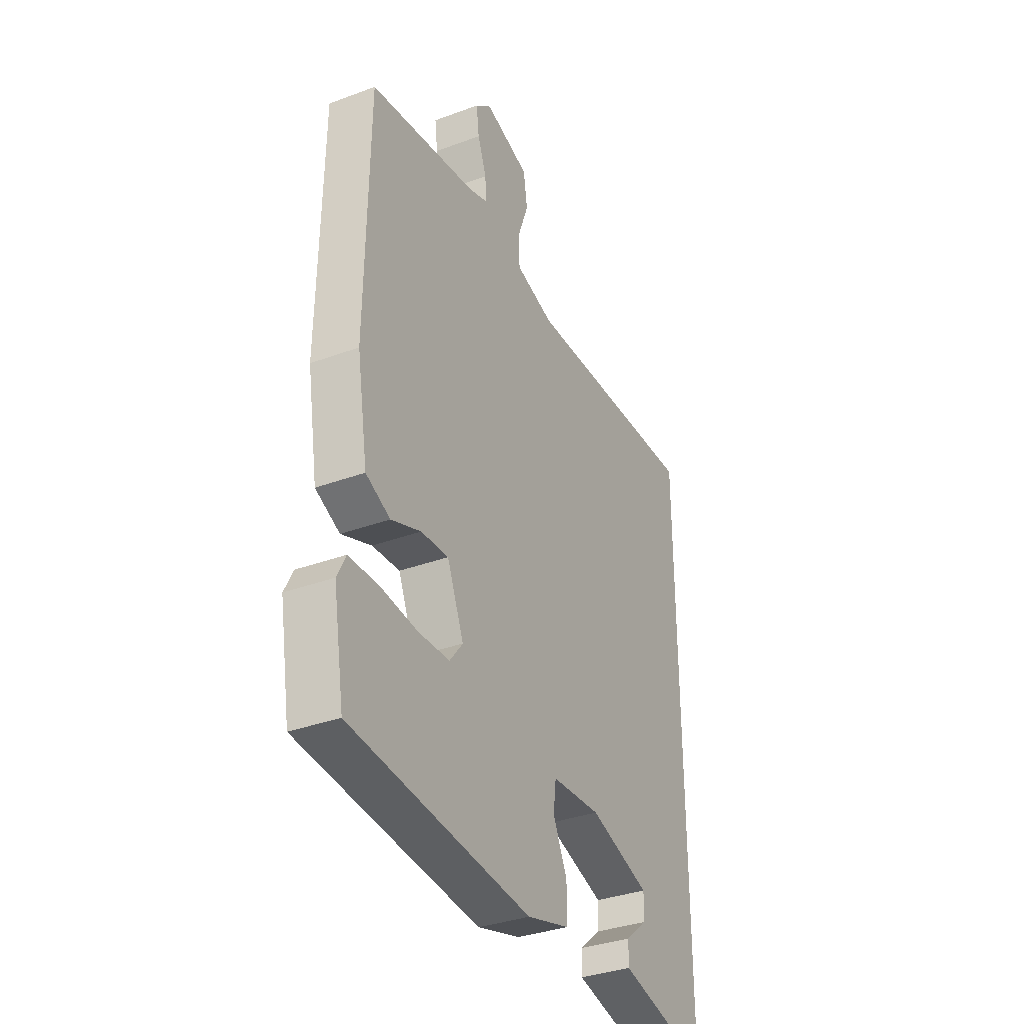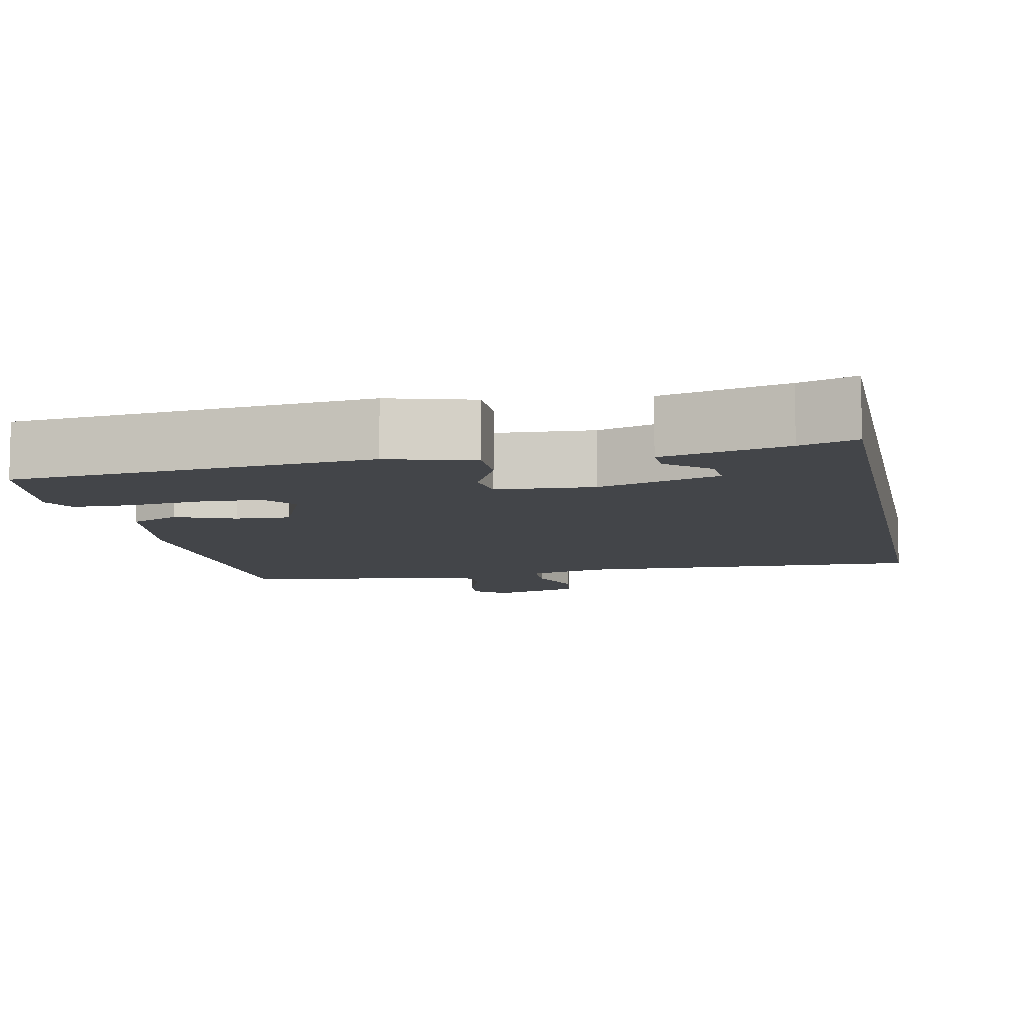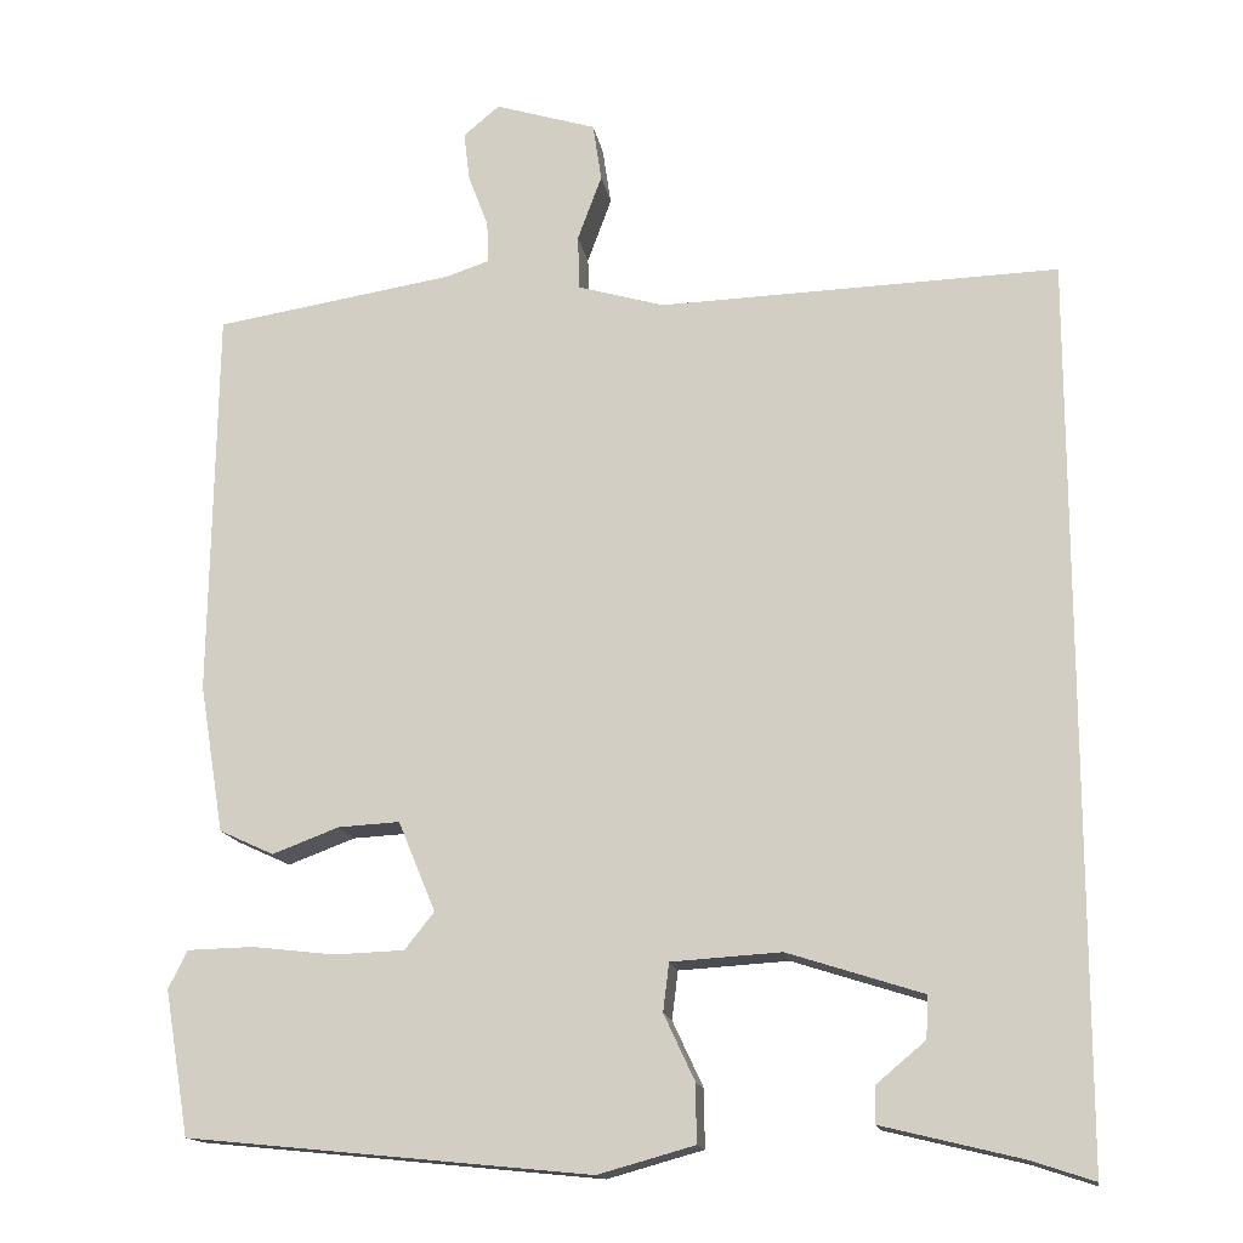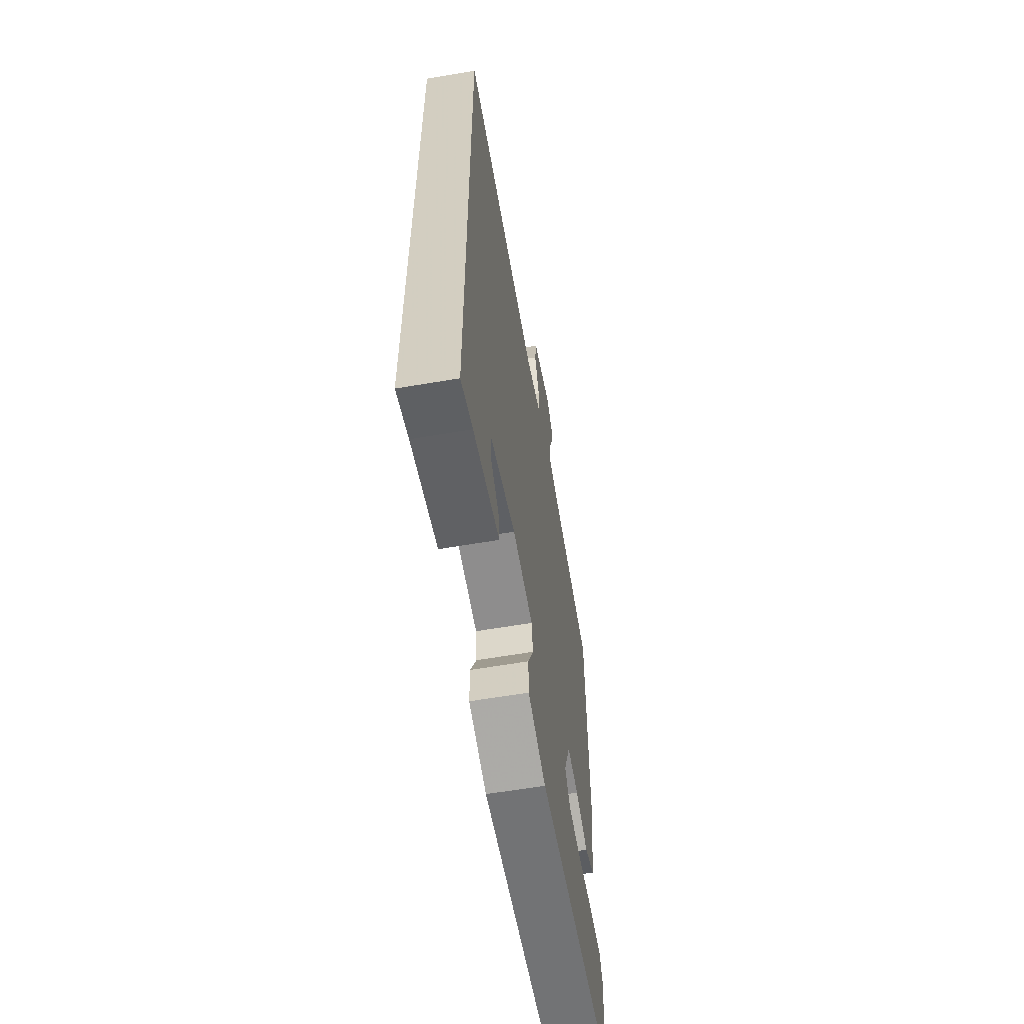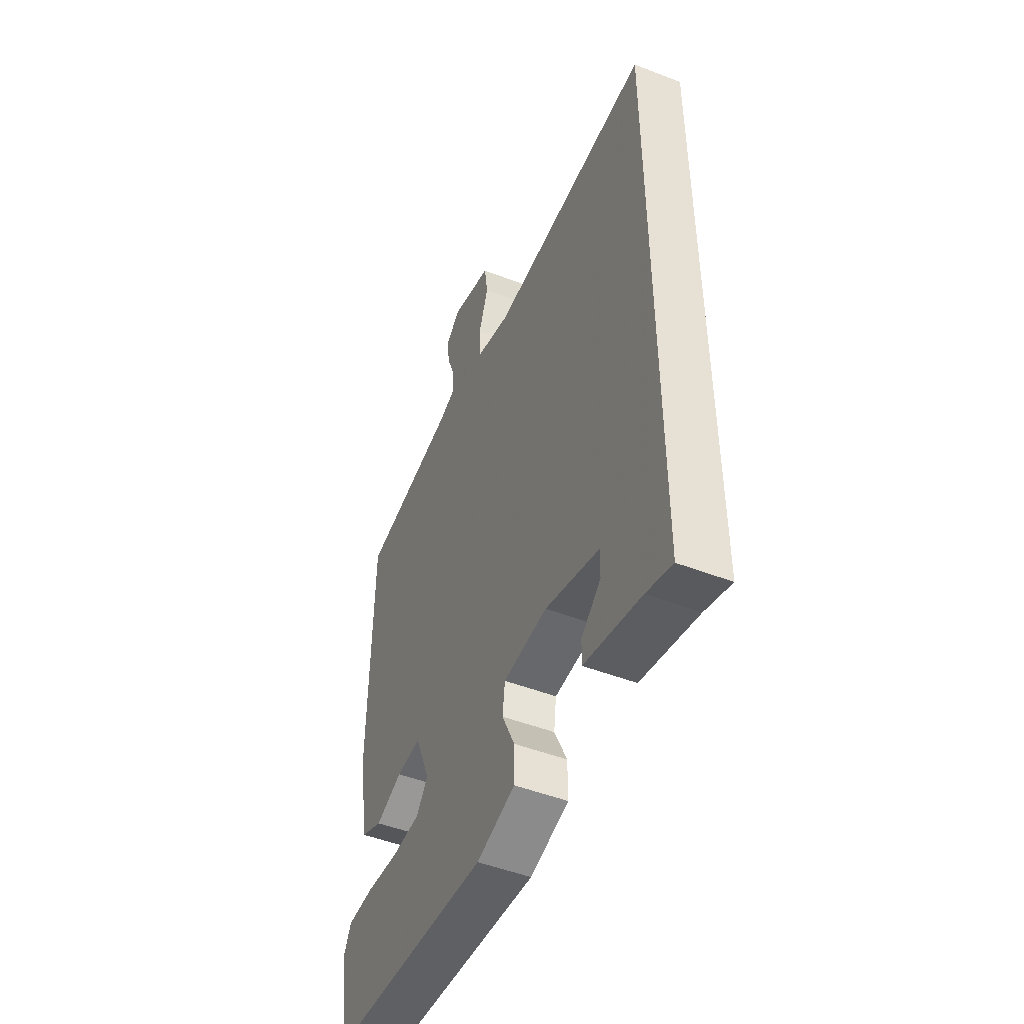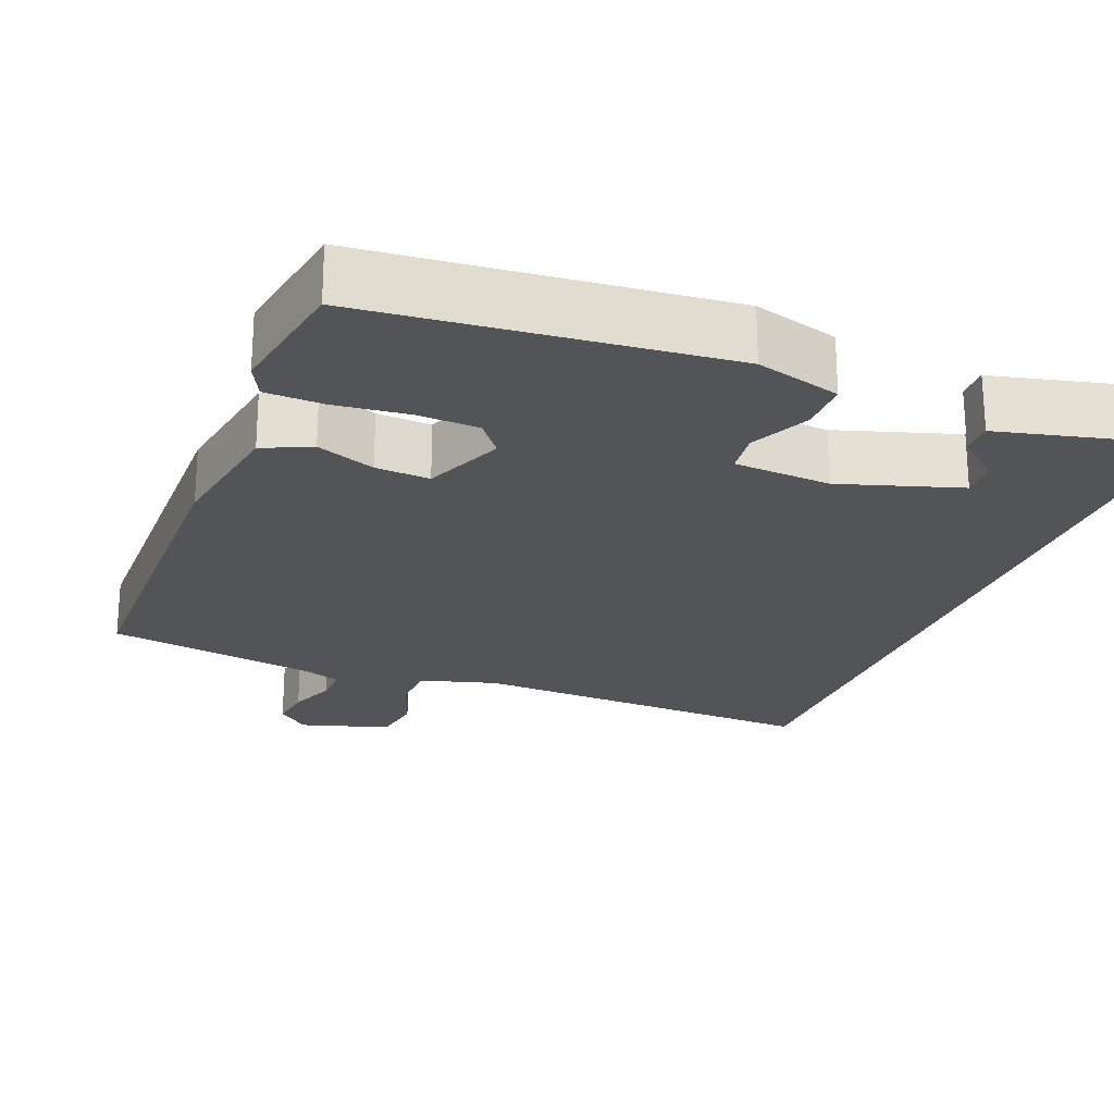
<metadata>
{"format":"obj","ext":"obj","renderer":"f3d","projection":"perspective","resolution":1024,"background":"white","views":[{"elev":-34.6,"azim":116.5,"up":"+Z"},{"elev":-8.8,"azim":-168.4,"up":"+Y"},{"elev":-15.1,"azim":-170.8,"up":"+Z"},{"elev":-61.2,"azim":-80.1,"up":"+Z"},{"elev":-49.1,"azim":-113.2,"up":"+Z"},{"elev":-23.3,"azim":158.3,"up":"+Y"}]}
</metadata>
<code>
v -0.5 0.07 0.506
v -0.038 0.07 0.491
v 0.062 0.07 0.52
v 0.064 0.07 0.583
v 0.036 0.07 0.659
v 0.046 0.07 0.726
v 0.163 0.07 0.762
v 0.205 0.07 0.727
v 0.198 0.07 0.67
v 0.175 0.07 0.609
v 0.173 0.07 0.561
v 0.224 0.07 0.544
v 0.5 0.07 0.5
v 0.507 0.07 0.048
v 0.479 0.07 -0.123
v 0.416 0.07 -0.152
v 0.339 0.07 -0.123
v 0.268 0.07 -0.119
v 0.225 0.07 -0.223
v 0.259 0.07 -0.266
v 0.34 0.07 -0.269
v 0.436 0.07 -0.258
v 0.512 0.07 -0.26
v 0.534 0.07 -0.304
v 0.506 0.07 -0.471
v 0.04 0.07 -0.517
v -0.071 0.07 -0.486
v -0.071 0.07 -0.419
v -0.035 0.07 -0.342
v -0.042 0.07 -0.286
v -0.169 0.07 -0.278
v -0.326 0.07 -0.328
v -0.323 0.07 -0.377
v -0.267 0.07 -0.424
v -0.266 0.07 -0.467
v -0.427 0.07 -0.506
v -0.5 0.07 -0.53
v -0.5 0 0.506
v -0.038 0 0.491
v 0.062 0 0.52
v 0.064 0 0.583
v 0.036 0 0.659
v 0.046 0 0.726
v 0.163 0 0.762
v 0.205 0 0.727
v 0.198 0 0.67
v 0.175 0 0.609
v 0.173 0 0.561
v 0.224 0 0.544
v 0.5 0 0.5
v 0.507 0 0.048
v 0.479 0 -0.123
v 0.416 0 -0.152
v 0.339 0 -0.123
v 0.268 0 -0.119
v 0.225 0 -0.223
v 0.259 0 -0.266
v 0.34 0 -0.269
v 0.436 0 -0.258
v 0.512 0 -0.26
v 0.534 0 -0.304
v 0.506 0 -0.471
v 0.04 0 -0.517
v -0.071 0 -0.486
v -0.071 0 -0.419
v -0.035 0 -0.342
v -0.042 0 -0.286
v -0.169 0 -0.278
v -0.326 0 -0.328
v -0.323 0 -0.377
v -0.267 0 -0.424
v -0.266 0 -0.467
v -0.427 0 -0.506
v -0.5 0 -0.53
f 36 37 1 2
f 33 34 35 36
f 32 33 36
f 32 36 2 3
f 31 32 3
f 30 31 3
f 29 30 3
f 27 28 29
f 26 27 29
f 25 26 29
f 24 25 29
f 23 24 29
f 22 23 29
f 21 22 29
f 20 21 29
f 19 20 29
f 18 19 29 3
f 17 18 3 4
f 15 16 17
f 14 15 17
f 13 14 17
f 12 13 17
f 11 12 17 4
f 5 6 7
f 4 5 7
f 11 4 7
f 10 11 7
f 7 8 9 10
f 39 38 74 73
f 73 72 71 70
f 73 70 69
f 40 39 73 69
f 40 69 68
f 40 68 67
f 40 67 66
f 66 65 64
f 66 64 63
f 66 63 62
f 66 62 61
f 66 61 60
f 66 60 59
f 66 59 58
f 66 58 57
f 66 57 56
f 40 66 56 55
f 41 40 55 54
f 54 53 52
f 54 52 51
f 54 51 50
f 54 50 49
f 41 54 49 48
f 44 43 42
f 44 42 41
f 44 41 48
f 44 48 47
f 47 46 45 44
f 1 38 39 2
f 2 39 40 3
f 3 40 41 4
f 4 41 42 5
f 5 42 43 6
f 6 43 44 7
f 7 44 45 8
f 8 45 46 9
f 9 46 47 10
f 10 47 48 11
f 11 48 49 12
f 12 49 50 13
f 13 50 51 14
f 14 51 52 15
f 15 52 53 16
f 16 53 54 17
f 17 54 55 18
f 18 55 56 19
f 19 56 57 20
f 20 57 58 21
f 21 58 59 22
f 22 59 60 23
f 23 60 61 24
f 24 61 62 25
f 25 62 63 26
f 26 63 64 27
f 27 64 65 28
f 28 65 66 29
f 29 66 67 30
f 30 67 68 31
f 31 68 69 32
f 32 69 70 33
f 33 70 71 34
f 34 71 72 35
f 35 72 73 36
f 36 73 74 37
f 37 74 38 1

</code>
